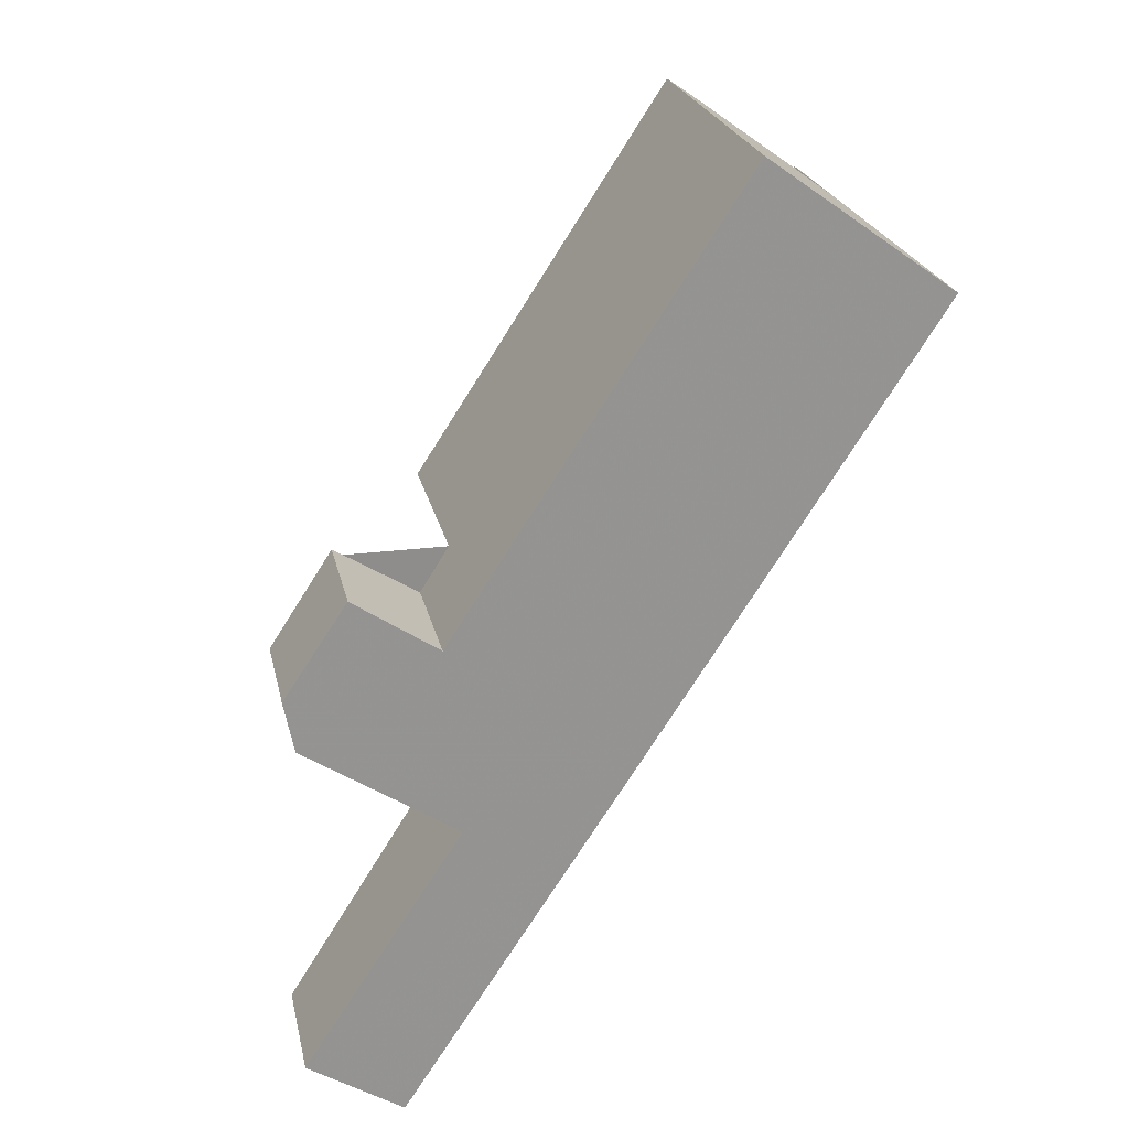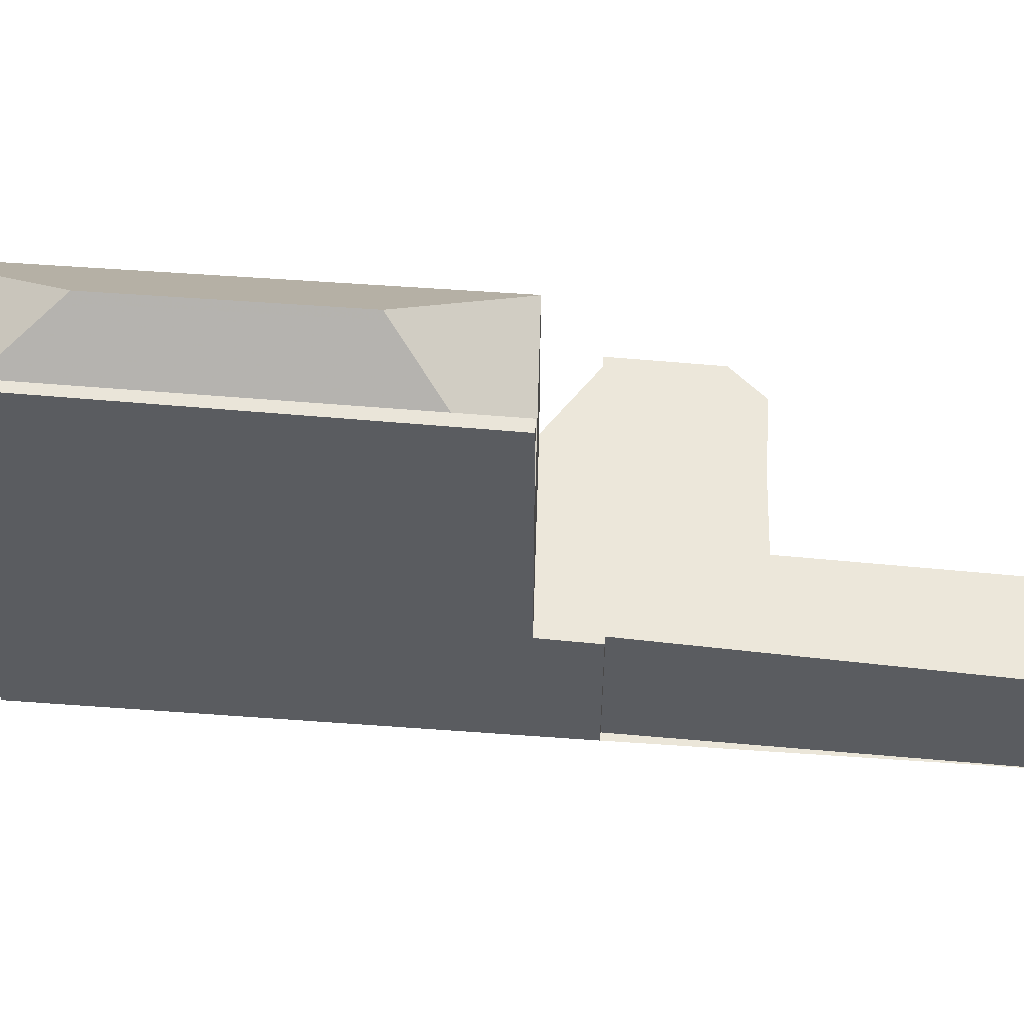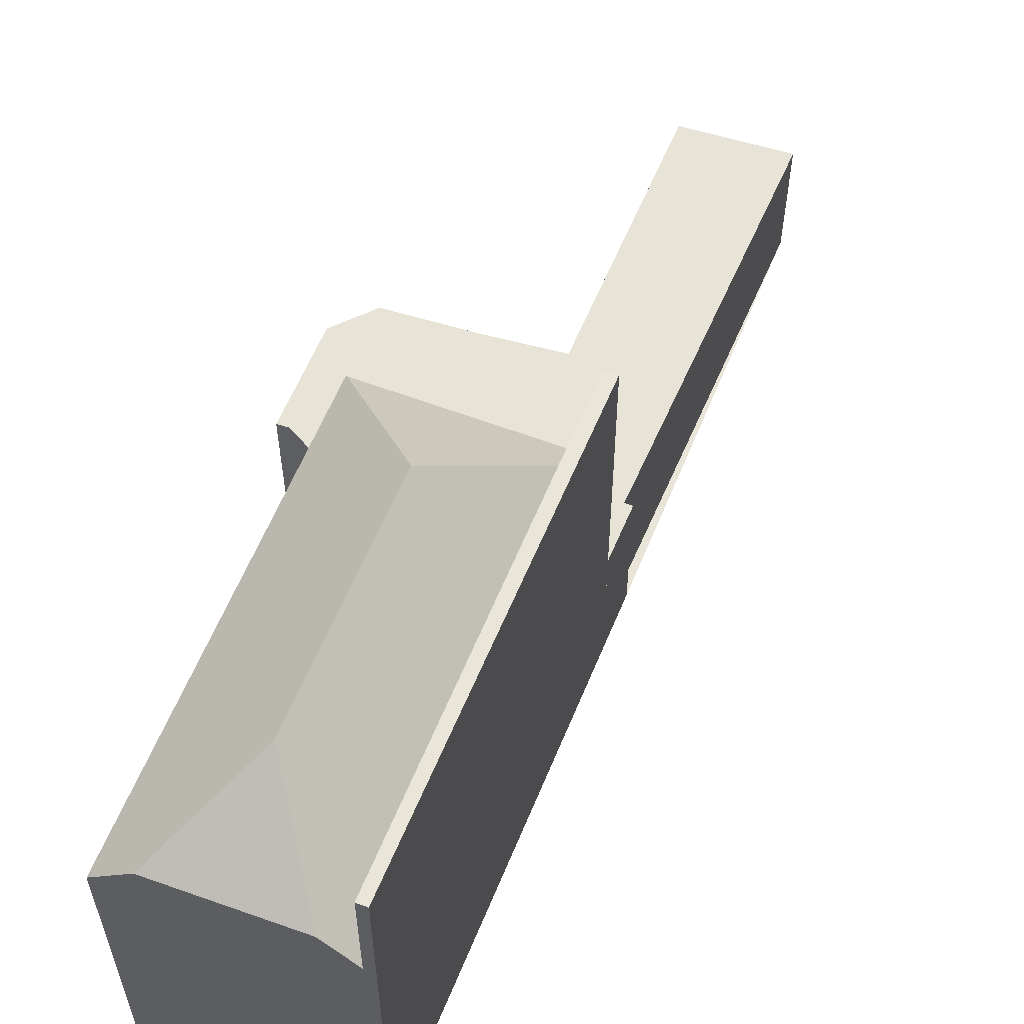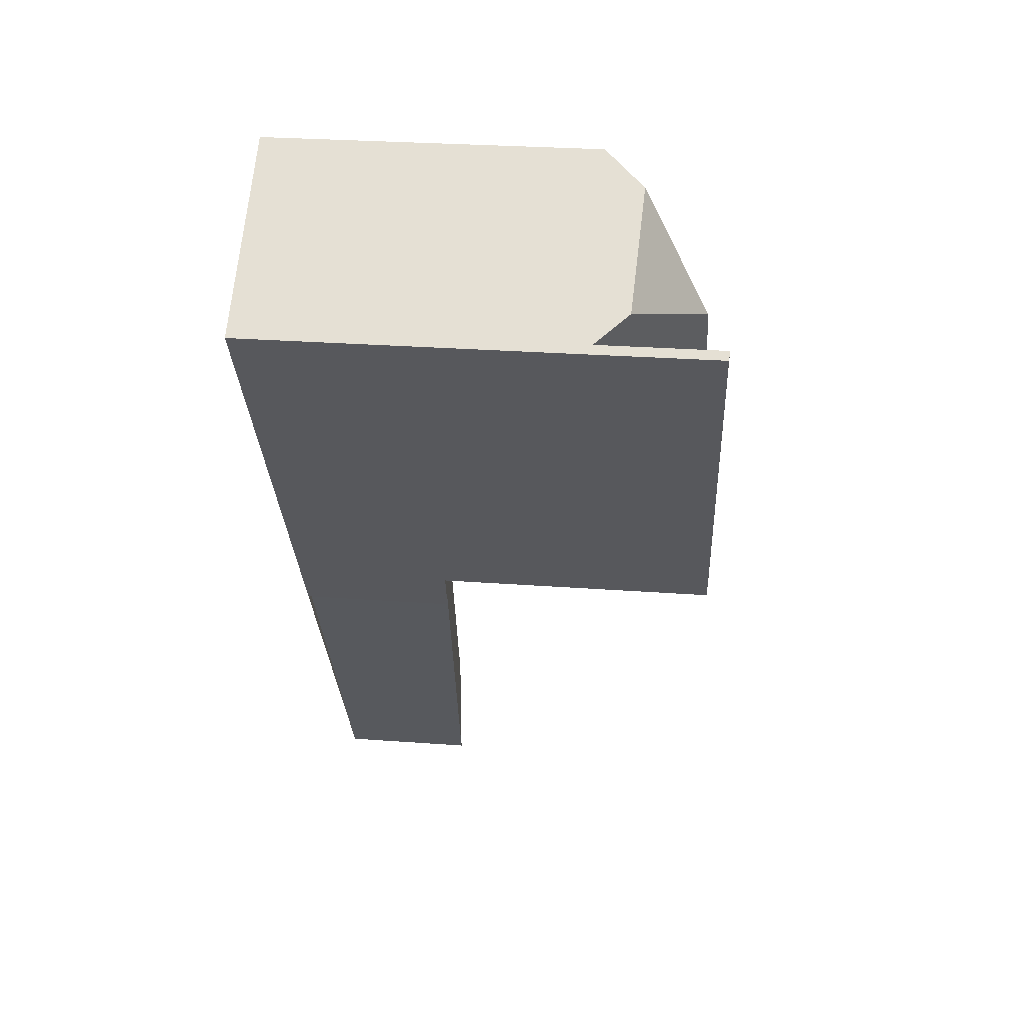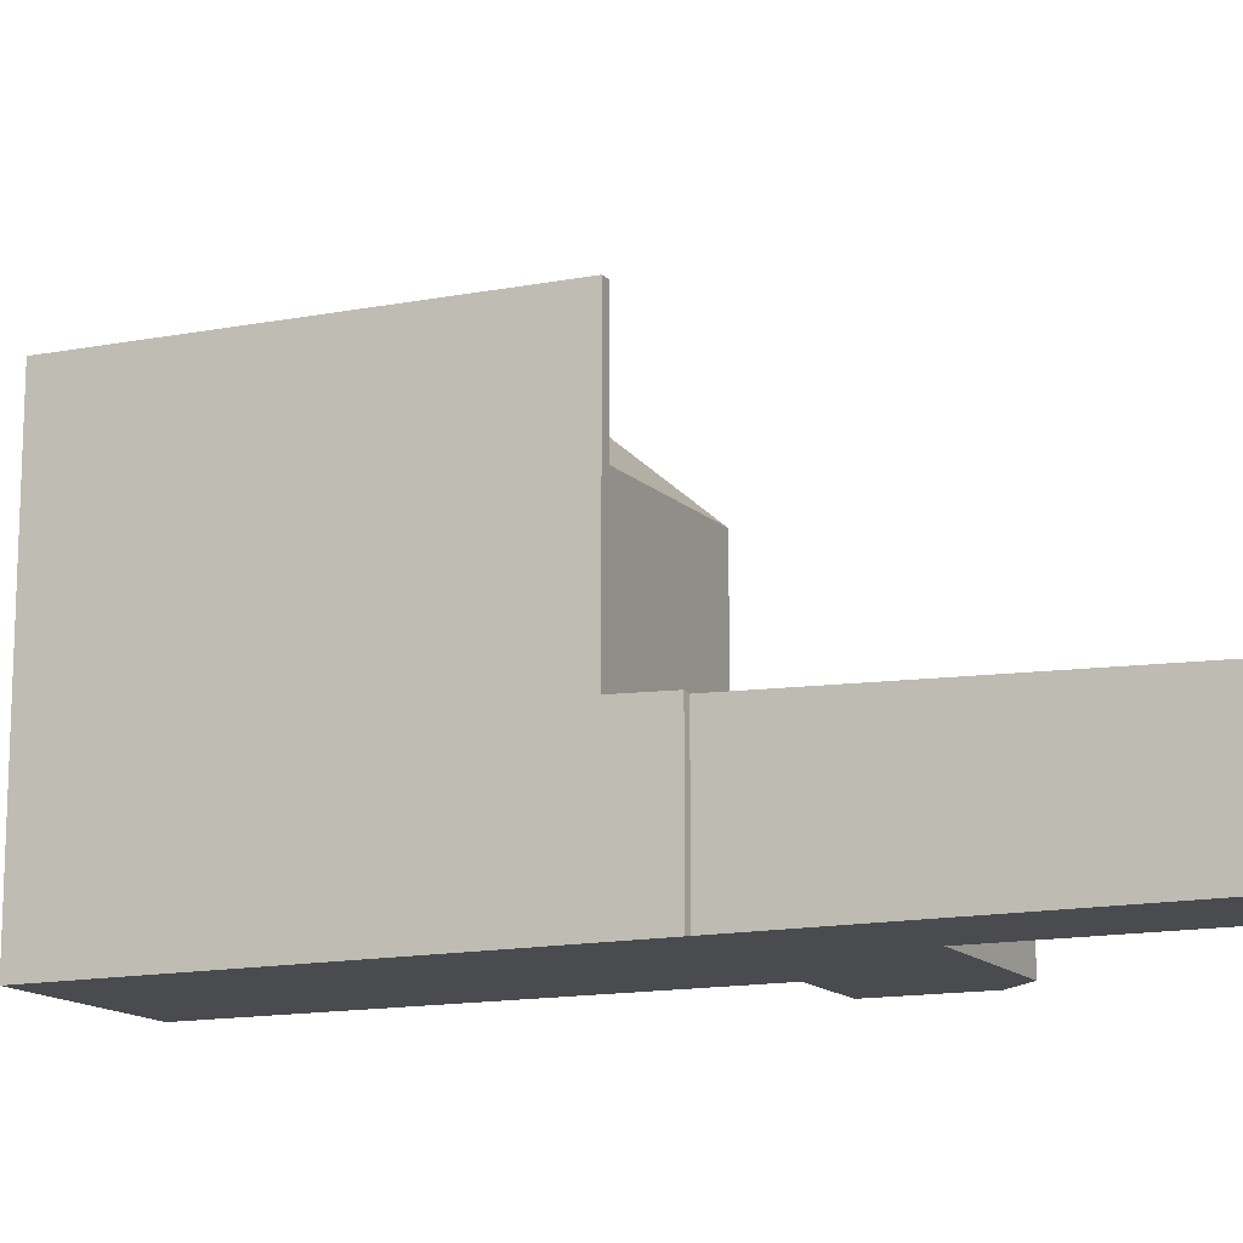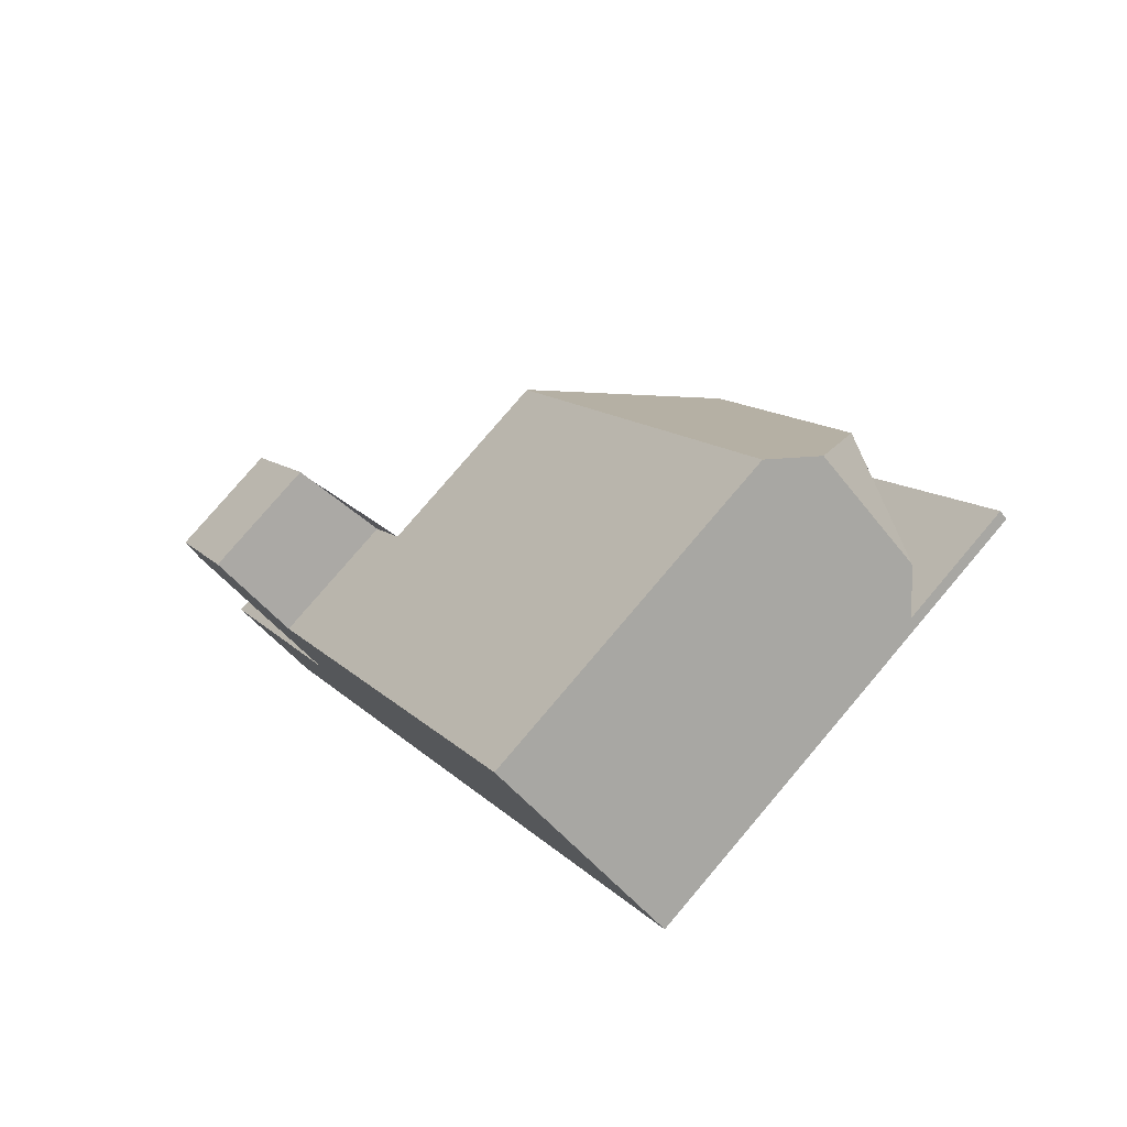
<metadata>
{"format":"obj","ext":"obj","renderer":"f3d","projection":"perspective","resolution":1024,"background":"white","views":[{"elev":23.3,"azim":167.9,"up":"+Y"},{"elev":55.6,"azim":-52.6,"up":"+Z"},{"elev":59.9,"azim":-124.8,"up":"+Z"},{"elev":28.2,"azim":-83.6,"up":"+Y"},{"elev":-13.7,"azim":-30.9,"up":"+Z"},{"elev":79.2,"azim":-139.6,"up":"+Y"}]}
</metadata>
<code>
v -654.8 -1659 3.5
v -655 -1659 3.522
v -650.9 -1656 2.936
v -649.1 -1654 2.67
v -647.7 -1657 2.556
v -647.9 -1658 2.615
v -651.3 -1660 3.095
v -647.8 -1665 2.811
v -649.9 -1667 3.11
v -657.3 -1646 7.358
v -661.3 -1649 10.17
v -651.2 -1660 3.092
v -653.4 -1661 3.389
v -649.4 -1659 2.82
v -653.2 -1661 3.368
v -652.5 -1661 3.264
v -649.4 -1659 2.826
v -651.1 -1656 2.958
v -651.2 -1656 2.973
v -654.2 -1658 3.396
v -651.6 -1655 2.988
v -655.7 -1658 3.58
v -657.9 -1649 9.686
v -660.5 -1648 8.172
v -661.1 -1649 7.454
v -655.7 -1658 7.206
v -657.9 -1649 9.686
v -657.9 -1649 9.686
v -655 -1654 9.674
v -658 -1647 8.26
v -651.6 -1655 7.291
v -655 -1654 9.674
v -655 -1654 9.674
v -655.7 -1657 7.472
v -651.6 -1655 7.318
v -657.4 -1655 10.01
v -655.7 -1658 7.074
v -657.2 -1655 10.03
v -661.1 -1649 10.18
v -655.7 -1658 9.942
v -659.4 -1651 10.12
v -661.1 -1649 8.15
v -660.5 -1648 8.172
v -659.6 -1652 10.1
v -658 -1647 8.26
v -658 -1647 8.414
v -660.2 -1649 8.335
v -661 -1649 8.309
v -661 -1649 10.18
v -661 -1649 7.455
v -660.2 -1649 8.335
v -658 -1647 8.414
v -657.1 -1646 7.357
v -661.2 -1649 10.17
v -651.7 -1655 7.311
v -651.8 -1655 7.447
v -655.7 -1648 7.34
v -651.8 -1655 7.447
v -651.7 -1655 3.007
v -661.1 -1649 10.18
v -661 -1649 10.18
v -655.4 -1658 7.473
v -655.4 -1658 7.088
v -655.4 -1658 3.547
v -657.2 -1655 10.03
v -655.4 -1658 9.957
v -661 -1649 7.455
v -655.7 -1657 7.472
v -659.4 -1651 10.12
v -661.1 -1649 7.454
v -649.6 -1666 3.073
v -655.7 -1657 7.472
v -660.1 -1648 8.341
v -660.2 -1648 8.183
v -654.7 -1657 7.132
v -654.7 -1657 3.44
v -659.9 -1649 8.527
v -655.4 -1656 8.368
v -659.9 -1649 8.527
v -649.1 -1666 2.991
v -655.4 -1656 8.368
v -657.4 -1647 7.659
v -652 -1655 7.595
v -651.8 -1655 7.304
v -651.8 -1655 3.025
v -652 -1655 7.595
v -657.5 -1646 7.661
v -649.1 -1655 2.669
v -654.9 -1658 3.503
v -655.1 -1659 3.537
v -649.1 -1655 2.678
v -647.7 -1657 2.563
v -649.2 -1655 2.679
v -652.3 -1655 7.778
v -655 -1656 7.733
v -655.6 -1657 7.724
v -652.1 -1655 7.596
v -652.3 -1655 7.778
v -655.8 -1657 9.972
v -655.6 -1657 7.724
v -655.8 -1657 7.472
v -652 -1654 7.442
v -656 -1657 9.957
v -655.8 -1657 9.972
v -655.8 -1657 7.721
v -655.8 -1657 7.472
v -651.9 -1654 7.294
v -651.6 -1655 7.318
v -651.7 -1655 7.311
v -655.4 -1658 7.088
v -651.8 -1655 7.304
v -654.7 -1657 7.132
v -655.4 -1658 9.957
v -655.7 -1658 9.942
v -655.4 -1658 7.473
v -655.4 -1658 9.957
v -651.6 -1655 7.318
v -651.6 -1655 7.291
v -651.7 -1655 3.007
v -651.6 -1655 2.988
v -655.7 -1658 3.58
v -655.4 -1658 3.547
v -654.7 -1657 3.44
v -651.8 -1655 3.025
v -655.4 -1658 7.088
v -647.8 -1657 2.58
v -649.3 -1655 2.698
v -649.3 -1655 2.699
v -653.7 -1656 7.194
v -654 -1656 7.75
v -655.1 -1654 9.549
v -653.7 -1656 3.29
v -653.1 -1657 3.242
v -659.3 -1648 8.213
v -659.2 -1648 8.372
v -653.7 -1656 7.194
v -653.7 -1656 3.29
v -658.2 -1649 9.539
v -658.2 -1649 9.539
v -655.1 -1654 9.549
v -651.2 -1660 3.092
v -647.8 -1665 2.811
v -647.9 -1658 2.614
v -649.4 -1659 2.82
v -649.4 -1659 2.827
v -651.3 -1660 3.096
v -651.7 -1660 3.161
v -652.4 -1661 3.259
v -653.1 -1661 3.357
v -653.2 -1661 3.377
v -649.6 -1662 2.957
v -649.6 -1662 2.957
v -650.8 -1663 3.128
v -651.4 -1664 3.219
v -651.6 -1664 3.247
v -647.9 -1665 2.818
v -647.9 -1665 2.818
v -649.1 -1666 2.994
v -649.7 -1666 3.075
v -649.9 -1667 3.111
v -655 -1659 3.522
v -654.8 -1659 3.5
v -654.8 -1659 4.441e-16
v -655 -1659 0
v -655.1 -1659 3.537
v -655 -1659 3.522
v -655 -1659 0
v -655.1 -1659 0
v -649.3 -1655 2.699
v -650.9 -1656 2.936
v -650.9 -1656 0
v -649.3 -1655 0
v -649.1 -1655 2.669
v -649.1 -1654 2.67
v -649.1 -1654 0
v -649.1 -1655 0
v -647.7 -1657 2.563
v -647.7 -1657 2.556
v -647.7 -1657 -4.441e-16
v -647.7 -1657 0
v -649.4 -1659 2.82
v -647.9 -1658 2.615
v -647.9 -1658 0
v -649.4 -1659 0
v -651.2 -1660 3.092
v -651.3 -1660 3.095
v -651.3 -1660 0
v -651.2 -1660 0
v -647.8 -1665 2.811
v -647.8 -1665 2.811
v -647.8 -1665 0
v -647.8 -1665 -4.441e-16
v -649.9 -1667 3.111
v -649.9 -1667 3.11
v -649.9 -1667 0
v -649.9 -1667 0
v -657.1 -1646 7.357
v -657.3 -1646 7.358
v -657.3 -1646 0
v -657.1 -1646 0
v -661.1 -1649 10.18
v -661.3 -1649 10.17
v -661.3 -1649 0
v -661.1 -1649 -1.776e-15
v -649.6 -1662 2.957
v -651.2 -1660 3.092
v -651.2 -1660 0
v -649.6 -1662 0
v -654.8 -1659 3.5
v -653.4 -1661 3.389
v -653.4 -1661 0
v -654.8 -1659 4.441e-16
v -649.4 -1659 2.826
v -649.4 -1659 2.82
v -649.4 -1659 0
v -649.4 -1659 0
v -651.3 -1660 3.095
v -649.4 -1659 2.826
v -649.4 -1659 0
v -651.3 -1660 0
v -660.2 -1648 8.183
v -660.5 -1648 8.172
v -660.5 -1648 0
v -660.2 -1648 0
v -659.6 -1652 10.1
v -657.4 -1655 10.01
v -657.4 -1655 0
v -659.6 -1652 0
v -661.2 -1649 10.17
v -659.6 -1652 10.1
v -659.6 -1652 0
v -661.2 -1649 0
v -657.5 -1646 7.661
v -658 -1647 8.26
v -658 -1647 0
v -657.5 -1646 0
v -655.7 -1648 7.34
v -657.1 -1646 7.357
v -657.1 -1646 0
v -655.7 -1648 0
v -661.3 -1649 10.17
v -661.2 -1649 10.17
v -661.2 -1649 0
v -661.3 -1649 0
v -651.9 -1654 7.294
v -655.7 -1648 7.34
v -655.7 -1648 0
v -651.9 -1654 -8.882e-16
v -660.5 -1648 8.172
v -661.1 -1649 7.454
v -661.1 -1649 0
v -660.5 -1648 0
v -649.9 -1667 3.11
v -649.6 -1666 3.073
v -649.6 -1666 0
v -649.9 -1667 0
v -659.3 -1648 8.213
v -660.2 -1648 8.183
v -660.2 -1648 0
v -659.3 -1648 0
v -649.6 -1666 3.073
v -649.1 -1666 2.991
v -649.1 -1666 0
v -649.6 -1666 0
v -657.3 -1646 7.358
v -657.5 -1646 7.661
v -657.5 -1646 0
v -657.3 -1646 0
v -647.7 -1657 2.556
v -649.1 -1655 2.669
v -649.1 -1655 0
v -647.7 -1657 -4.441e-16
v -655.7 -1658 3.58
v -655.1 -1659 3.537
v -655.1 -1659 0
v -655.7 -1658 0
v -647.8 -1657 2.58
v -647.7 -1657 2.563
v -647.7 -1657 0
v -647.8 -1657 -4.441e-16
v -649.1 -1654 2.67
v -649.2 -1655 2.679
v -649.2 -1655 -4.441e-16
v -649.1 -1654 0
v -657.4 -1655 10.01
v -656 -1657 9.957
v -656 -1657 1.776e-15
v -657.4 -1655 0
v -651.6 -1655 7.291
v -651.9 -1654 7.294
v -651.9 -1654 -8.882e-16
v -651.6 -1655 0
v -656 -1657 9.957
v -655.7 -1658 9.942
v -655.7 -1658 0
v -656 -1657 1.776e-15
v -650.9 -1656 2.936
v -651.6 -1655 2.988
v -651.6 -1655 4.441e-16
v -650.9 -1656 0
v -647.9 -1658 2.614
v -647.8 -1657 2.58
v -647.8 -1657 -4.441e-16
v -647.9 -1658 -4.441e-16
v -649.2 -1655 2.679
v -649.3 -1655 2.699
v -649.3 -1655 0
v -649.2 -1655 -4.441e-16
v -658 -1647 8.26
v -659.3 -1648 8.213
v -659.3 -1648 0
v -658 -1647 0
v -649.1 -1666 2.991
v -647.8 -1665 2.811
v -647.8 -1665 -4.441e-16
v -649.1 -1666 0
v -647.9 -1658 2.615
v -647.9 -1658 2.614
v -647.9 -1658 -4.441e-16
v -647.9 -1658 0
v -653.4 -1661 3.389
v -653.2 -1661 3.377
v -653.2 -1661 0
v -653.4 -1661 0
v -647.9 -1665 2.818
v -649.6 -1662 2.957
v -649.6 -1662 0
v -647.9 -1665 0
v -653.2 -1661 3.377
v -651.6 -1664 3.247
v -651.6 -1664 4.441e-16
v -653.2 -1661 0
v -647.8 -1665 2.811
v -647.9 -1665 2.818
v -647.9 -1665 0
v -647.8 -1665 0
v -651.6 -1664 3.247
v -649.9 -1667 3.111
v -649.9 -1667 0
v -651.6 -1664 4.441e-16
v -654.8 -1659 0
v -655 -1659 0
v -661.3 -1649 0
v -657.3 -1646 0
v -650.9 -1656 0
v -649.1 -1654 0
v -647.7 -1657 0
v -647.9 -1658 0
v -651.3 -1660 0
v -647.8 -1665 0
v -649.9 -1667 0
f 150 13 15 149
f 145 19 18 144
f 147 16 20 133 146
f 69 44 54 61
f 138 77 73 135
f 55 35 31 21 59
f 103 36 65 99
f 105 38 104
f 49 41 48
f 62 26 40 66
f 106 50 48 41 38 105
f 65 36 44 69
f 102 57 107
f 48 42 39 49
f 50 25 42 48
f 82 52 45 87
f 61 54 11 60
f 135 73 74 134
f 63 37 26 62
f 98 33 27 52 82 97
f 64 22 37 63
f 137 76 75 136
f 140 78 79 139
f 70 43 51 67
f 148 16 147
f 73 47 24 74
f 76 64 63 75
f 101 67 51 79 78 100
f 149 15 16 148
f 77 47 73
f 97 82 53 57 102
f 84 55 59 85
f 87 10 53 82
f 109 58 108
f 111 86 58 109
f 130 94 86 111 129
f 127 91 92 126
f 89 15 13 1 2 90
f 20 16 15 89
f 110 72 96 95 112
f 91 88 5 92
f 93 4 88 91
f 131 29 94 130
f 96 81 95
f 97 83 98
f 100 68 101
f 102 56 83 97
f 105 34 106
f 128 93 91 127
f 122 89 90 121
f 133 20 123 132
f 123 20 89 122
f 119 18 19 124
f 114 103 99 113
f 115 34 105 104 116
f 117 56 102 107 118
f 125 34 115
f 144 18 127 126 143
f 127 18 119 120 3 128
f 129 112 95 130
f 130 95 81 131
f 132 124 19 133
f 134 30 46 135
f 136 84 85 137
f 139 23 32 140
f 152 141 12 151
f 146 133 19 145
f 135 46 28 138
f 143 6 14 144
f 145 17 7 12 141 146
f 153 148 147 141 152
f 154 149 148 153
f 155 150 149 154
f 144 14 17 145
f 146 141 147
f 157 8 142 156
f 156 142 80 158
f 158 80 71 159
f 159 71 9 160
f 156 152 151 157
f 158 153 152 156
f 159 154 153 158
f 160 155 154 159
f 162 163 164 161
f 166 167 168 165
f 170 171 172 169
f 174 175 176 173
f 178 179 180 177
f 182 183 184 181
f 186 187 188 185
f 190 191 192 189
f 194 195 196 193
f 198 199 200 197
f 202 203 204 201
f 206 207 208 205
f 210 211 212 209
f 214 215 216 213
f 218 219 220 217
f 222 223 224 221
f 226 227 228 225
f 230 231 232 229
f 234 235 236 233
f 238 239 240 237
f 242 243 244 241
f 246 247 248 245
f 250 251 252 249
f 254 255 256 253
f 258 259 260 257
f 262 263 264 261
f 266 267 268 265
f 270 271 272 269
f 274 275 276 273
f 278 279 280 277
f 282 283 284 281
f 286 287 288 285
f 290 291 292 289
f 294 295 296 293
f 298 299 300 297
f 302 303 304 301
f 306 307 308 305
f 310 311 312 309
f 314 315 316 313
f 318 319 320 317
f 322 323 324 321
f 326 327 328 325
f 330 331 332 329
f 334 335 336 333
f 338 339 340 337
f 342 343 344 345 346 347 348 349 350 351 341

</code>
